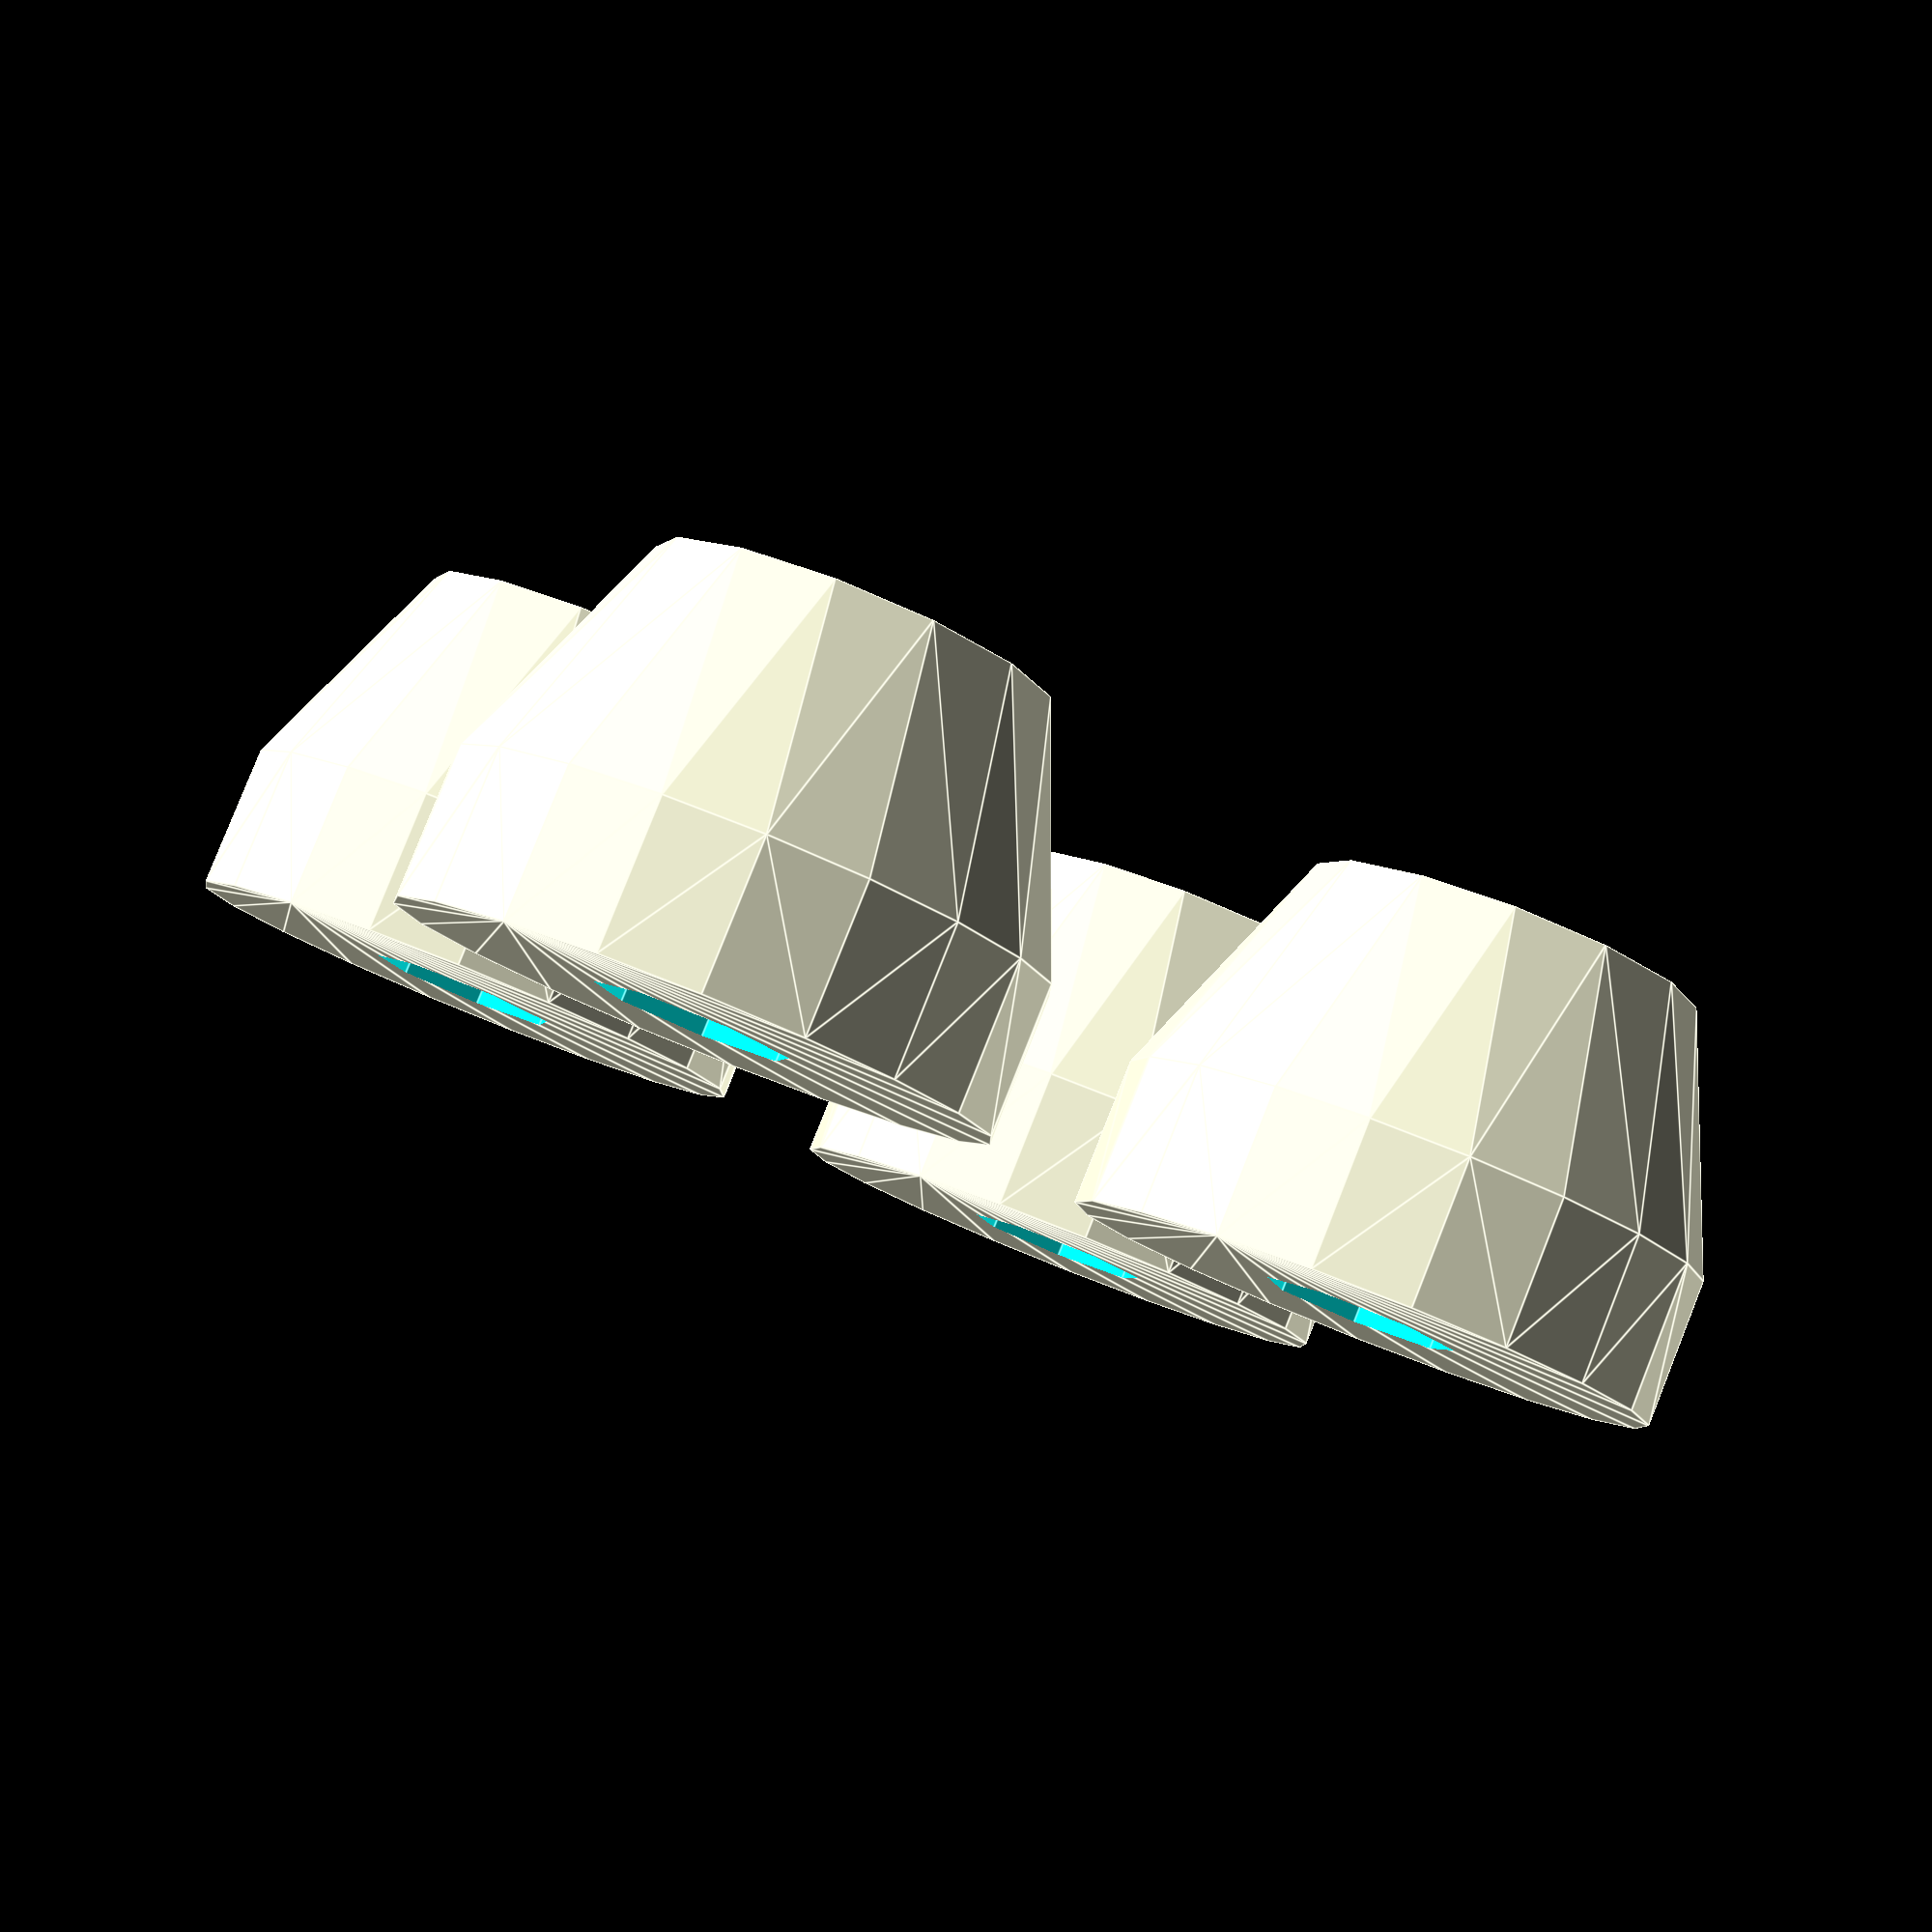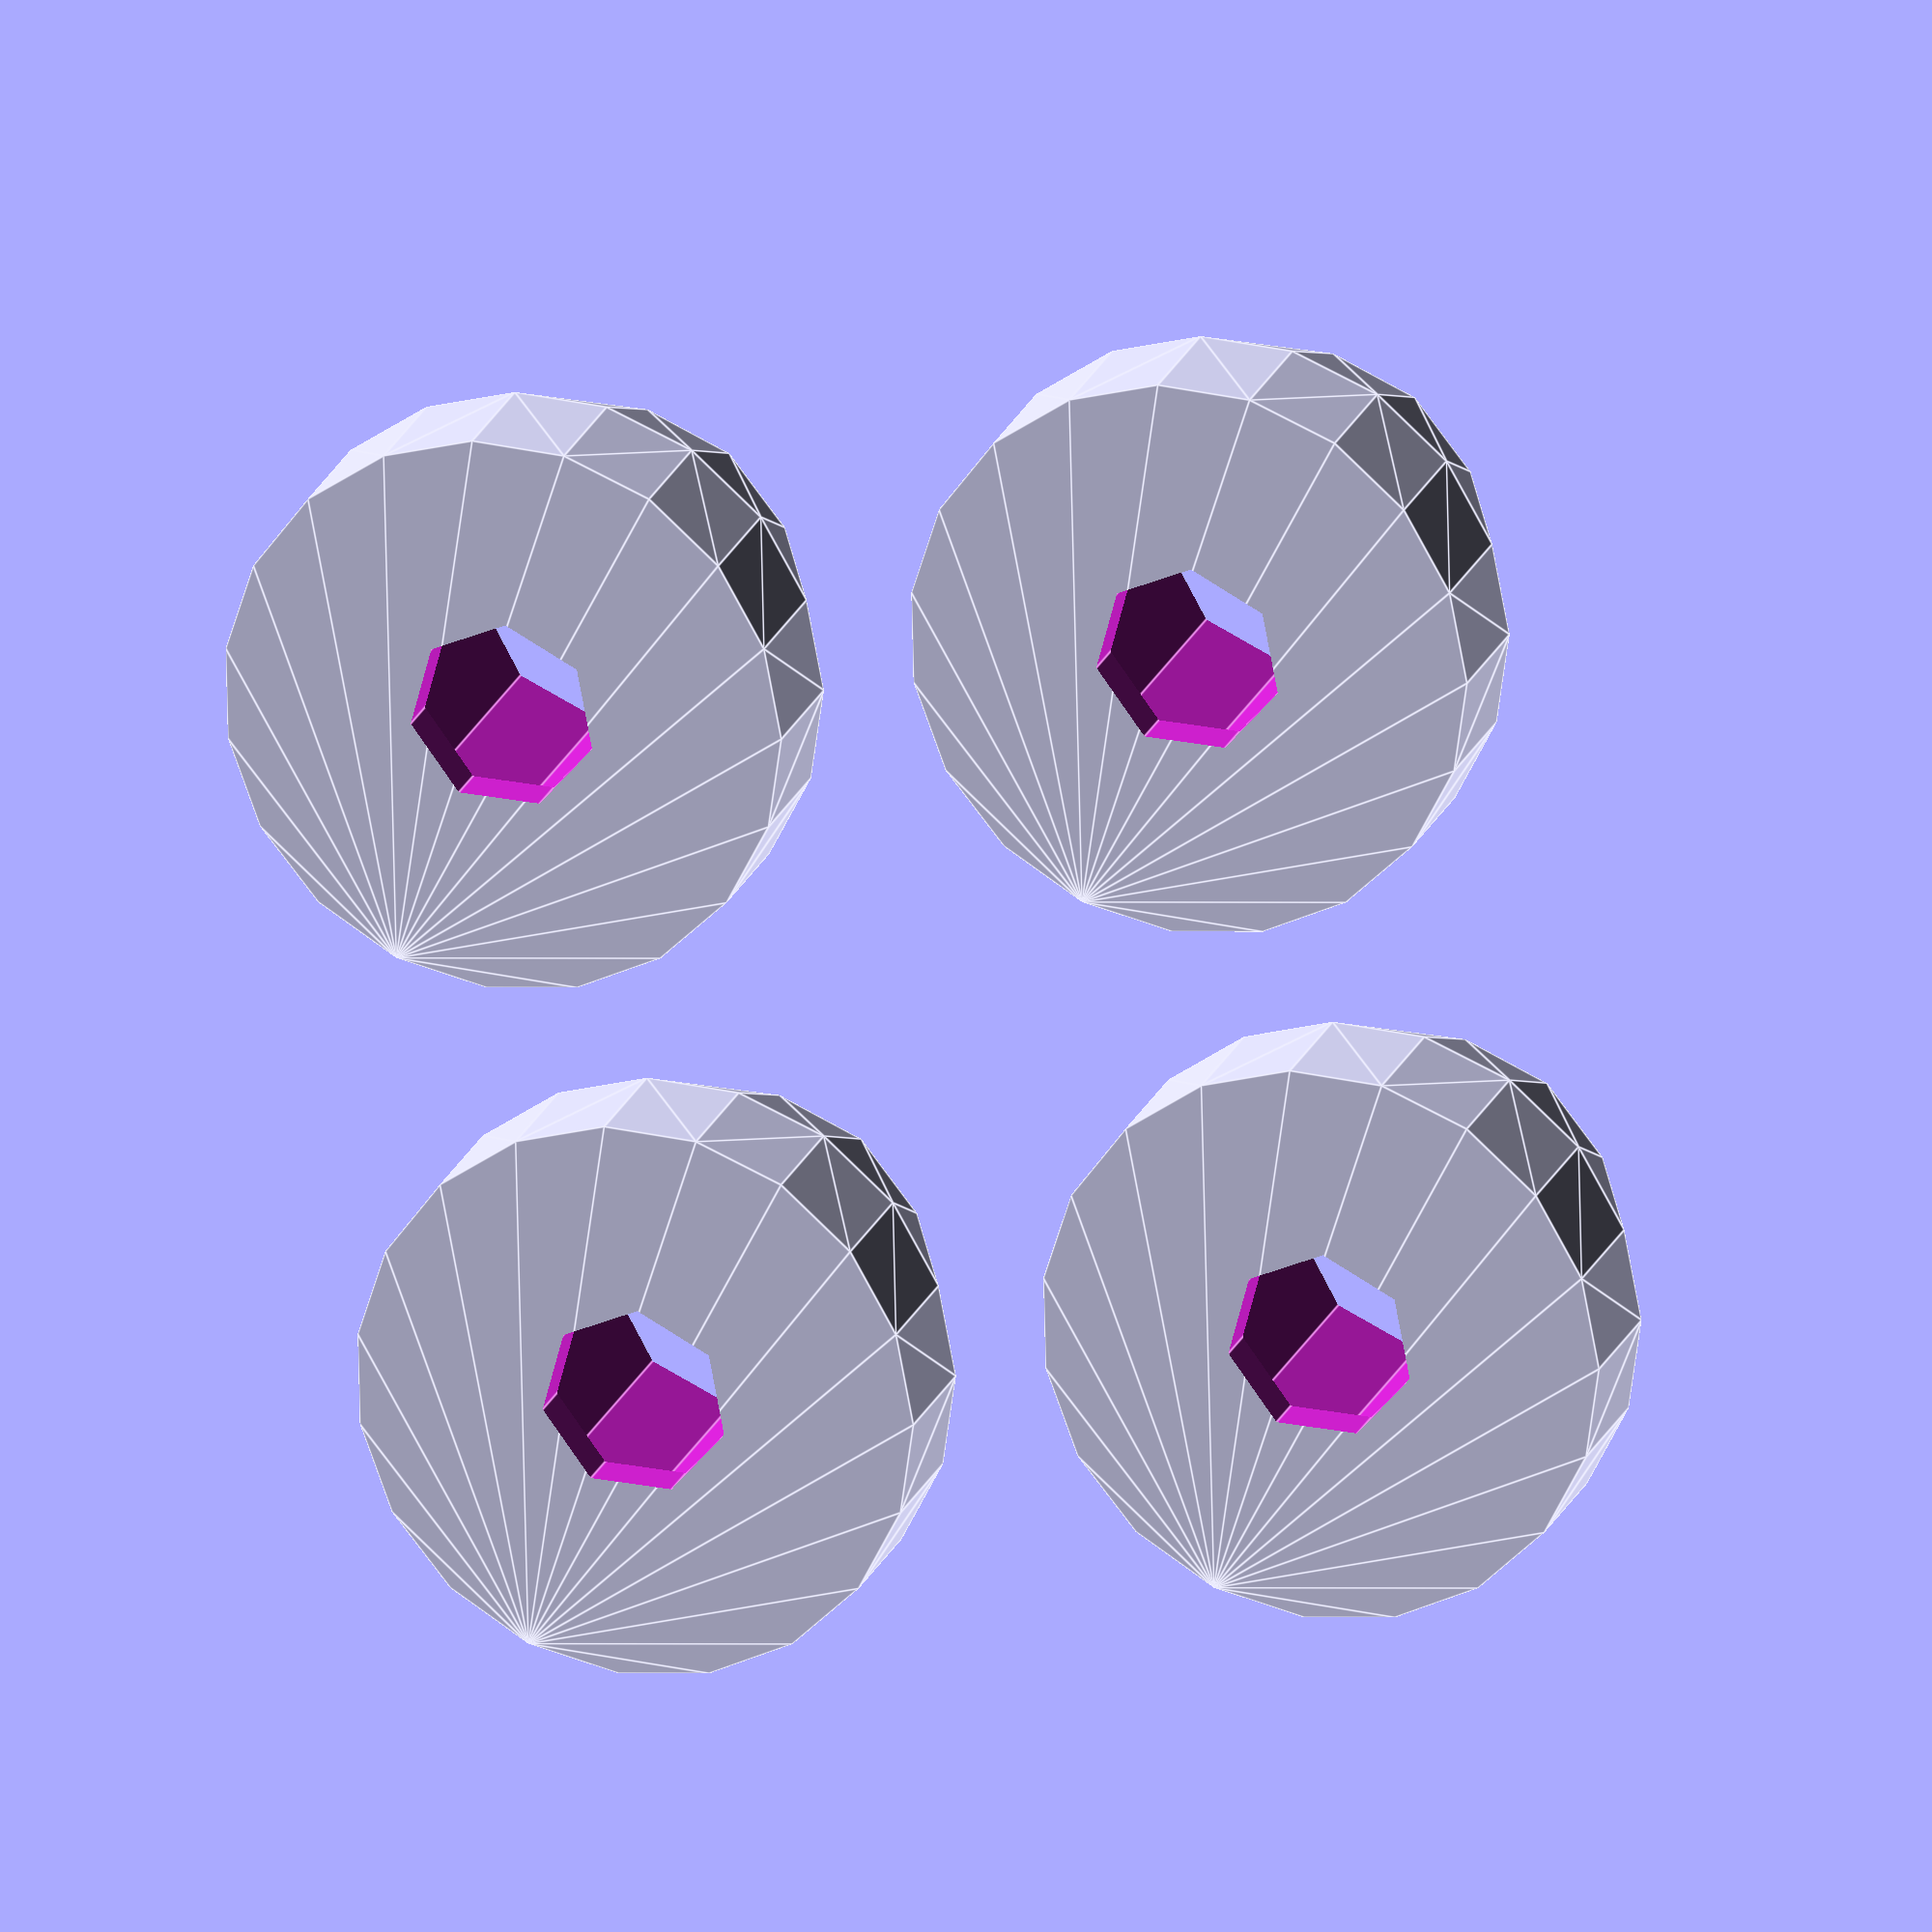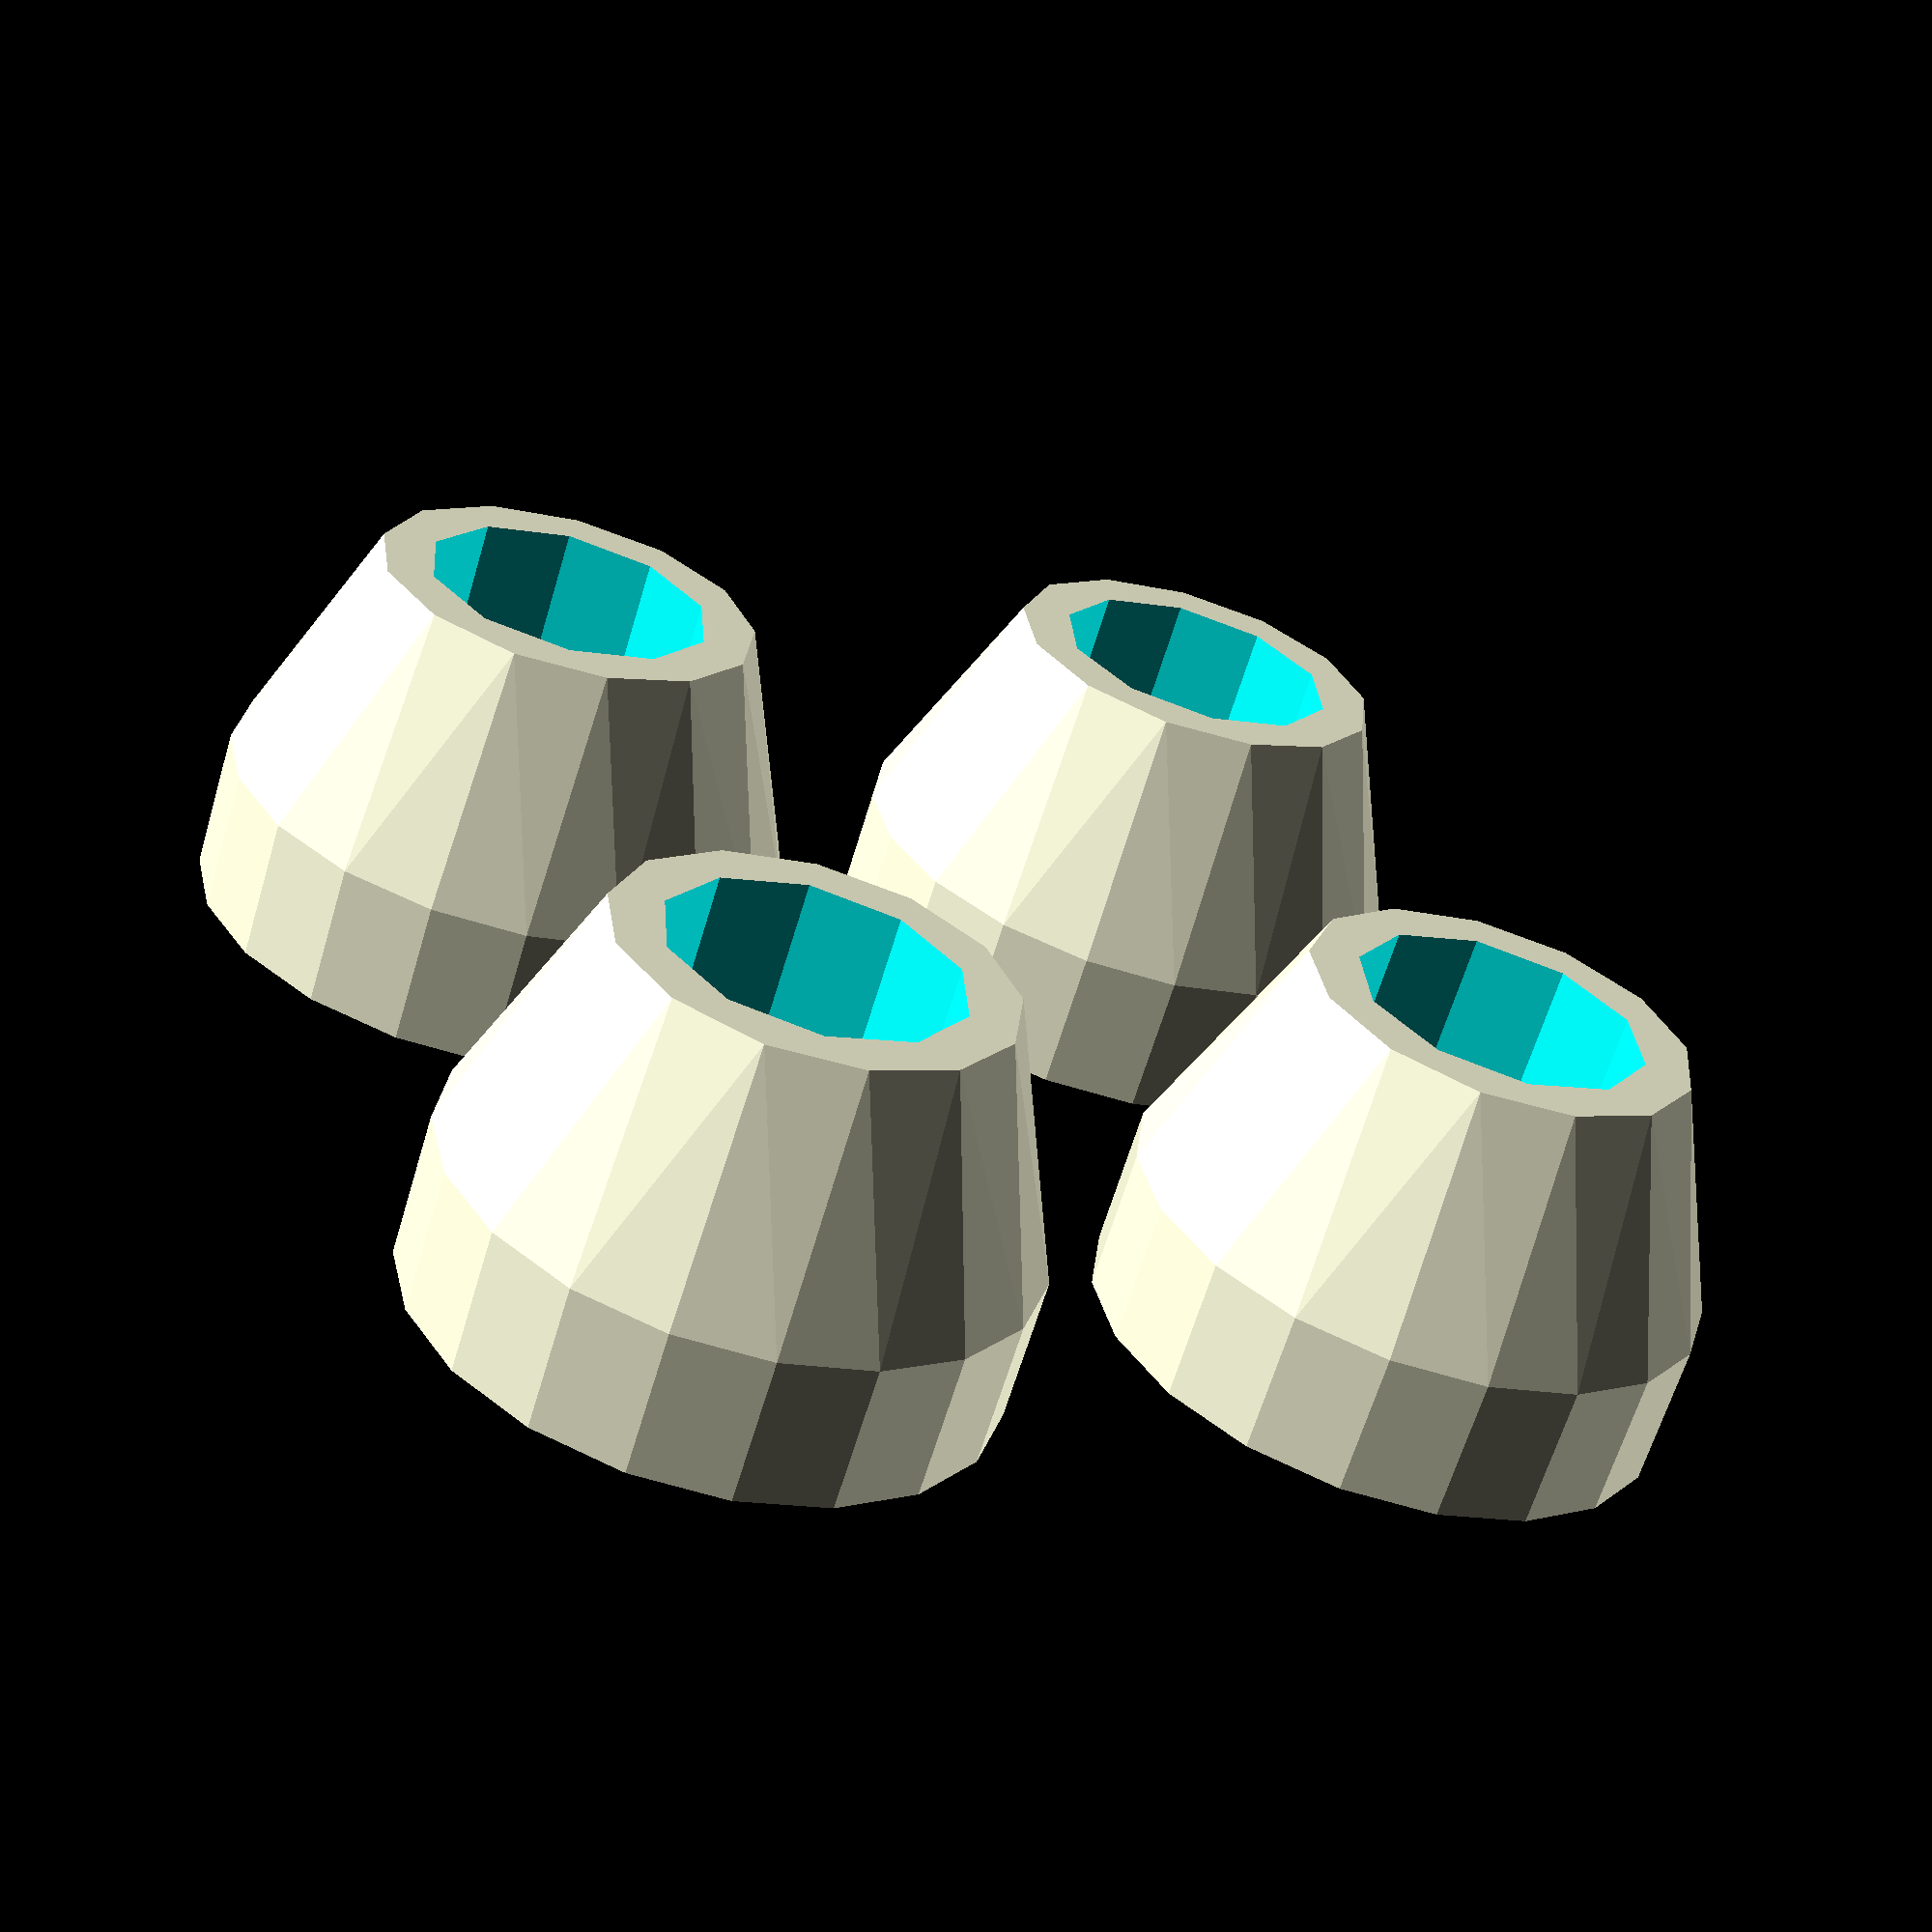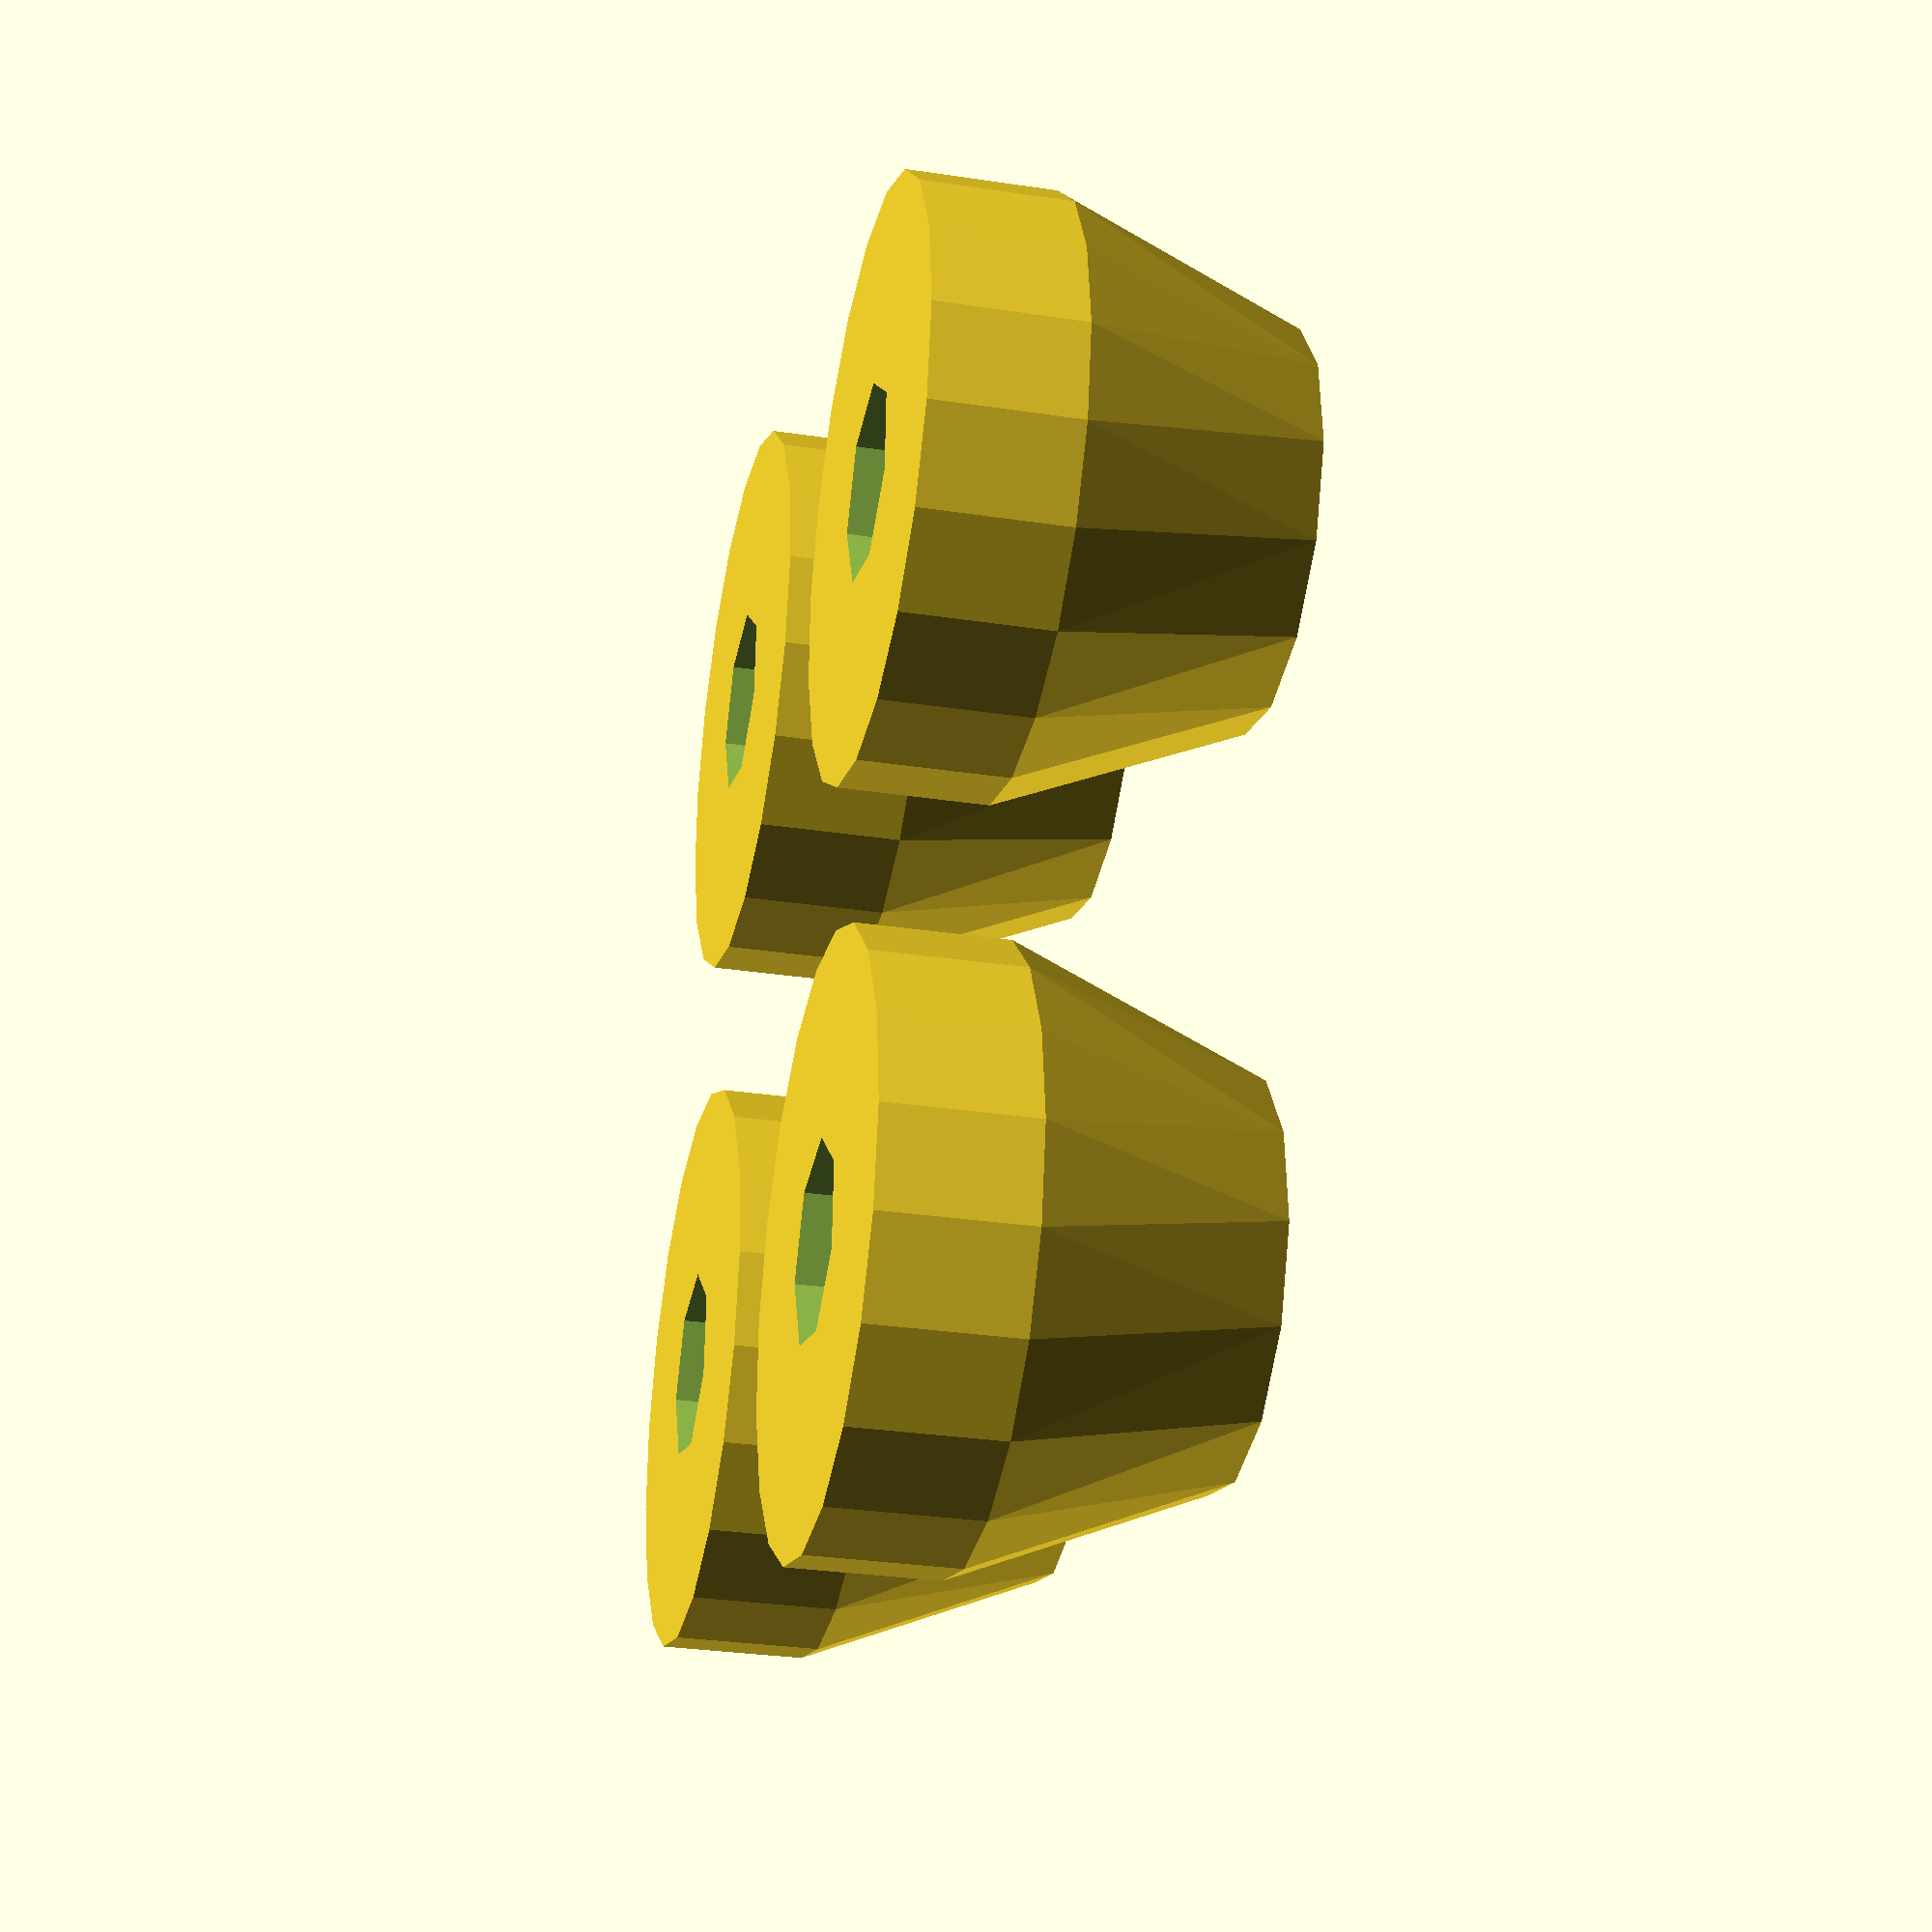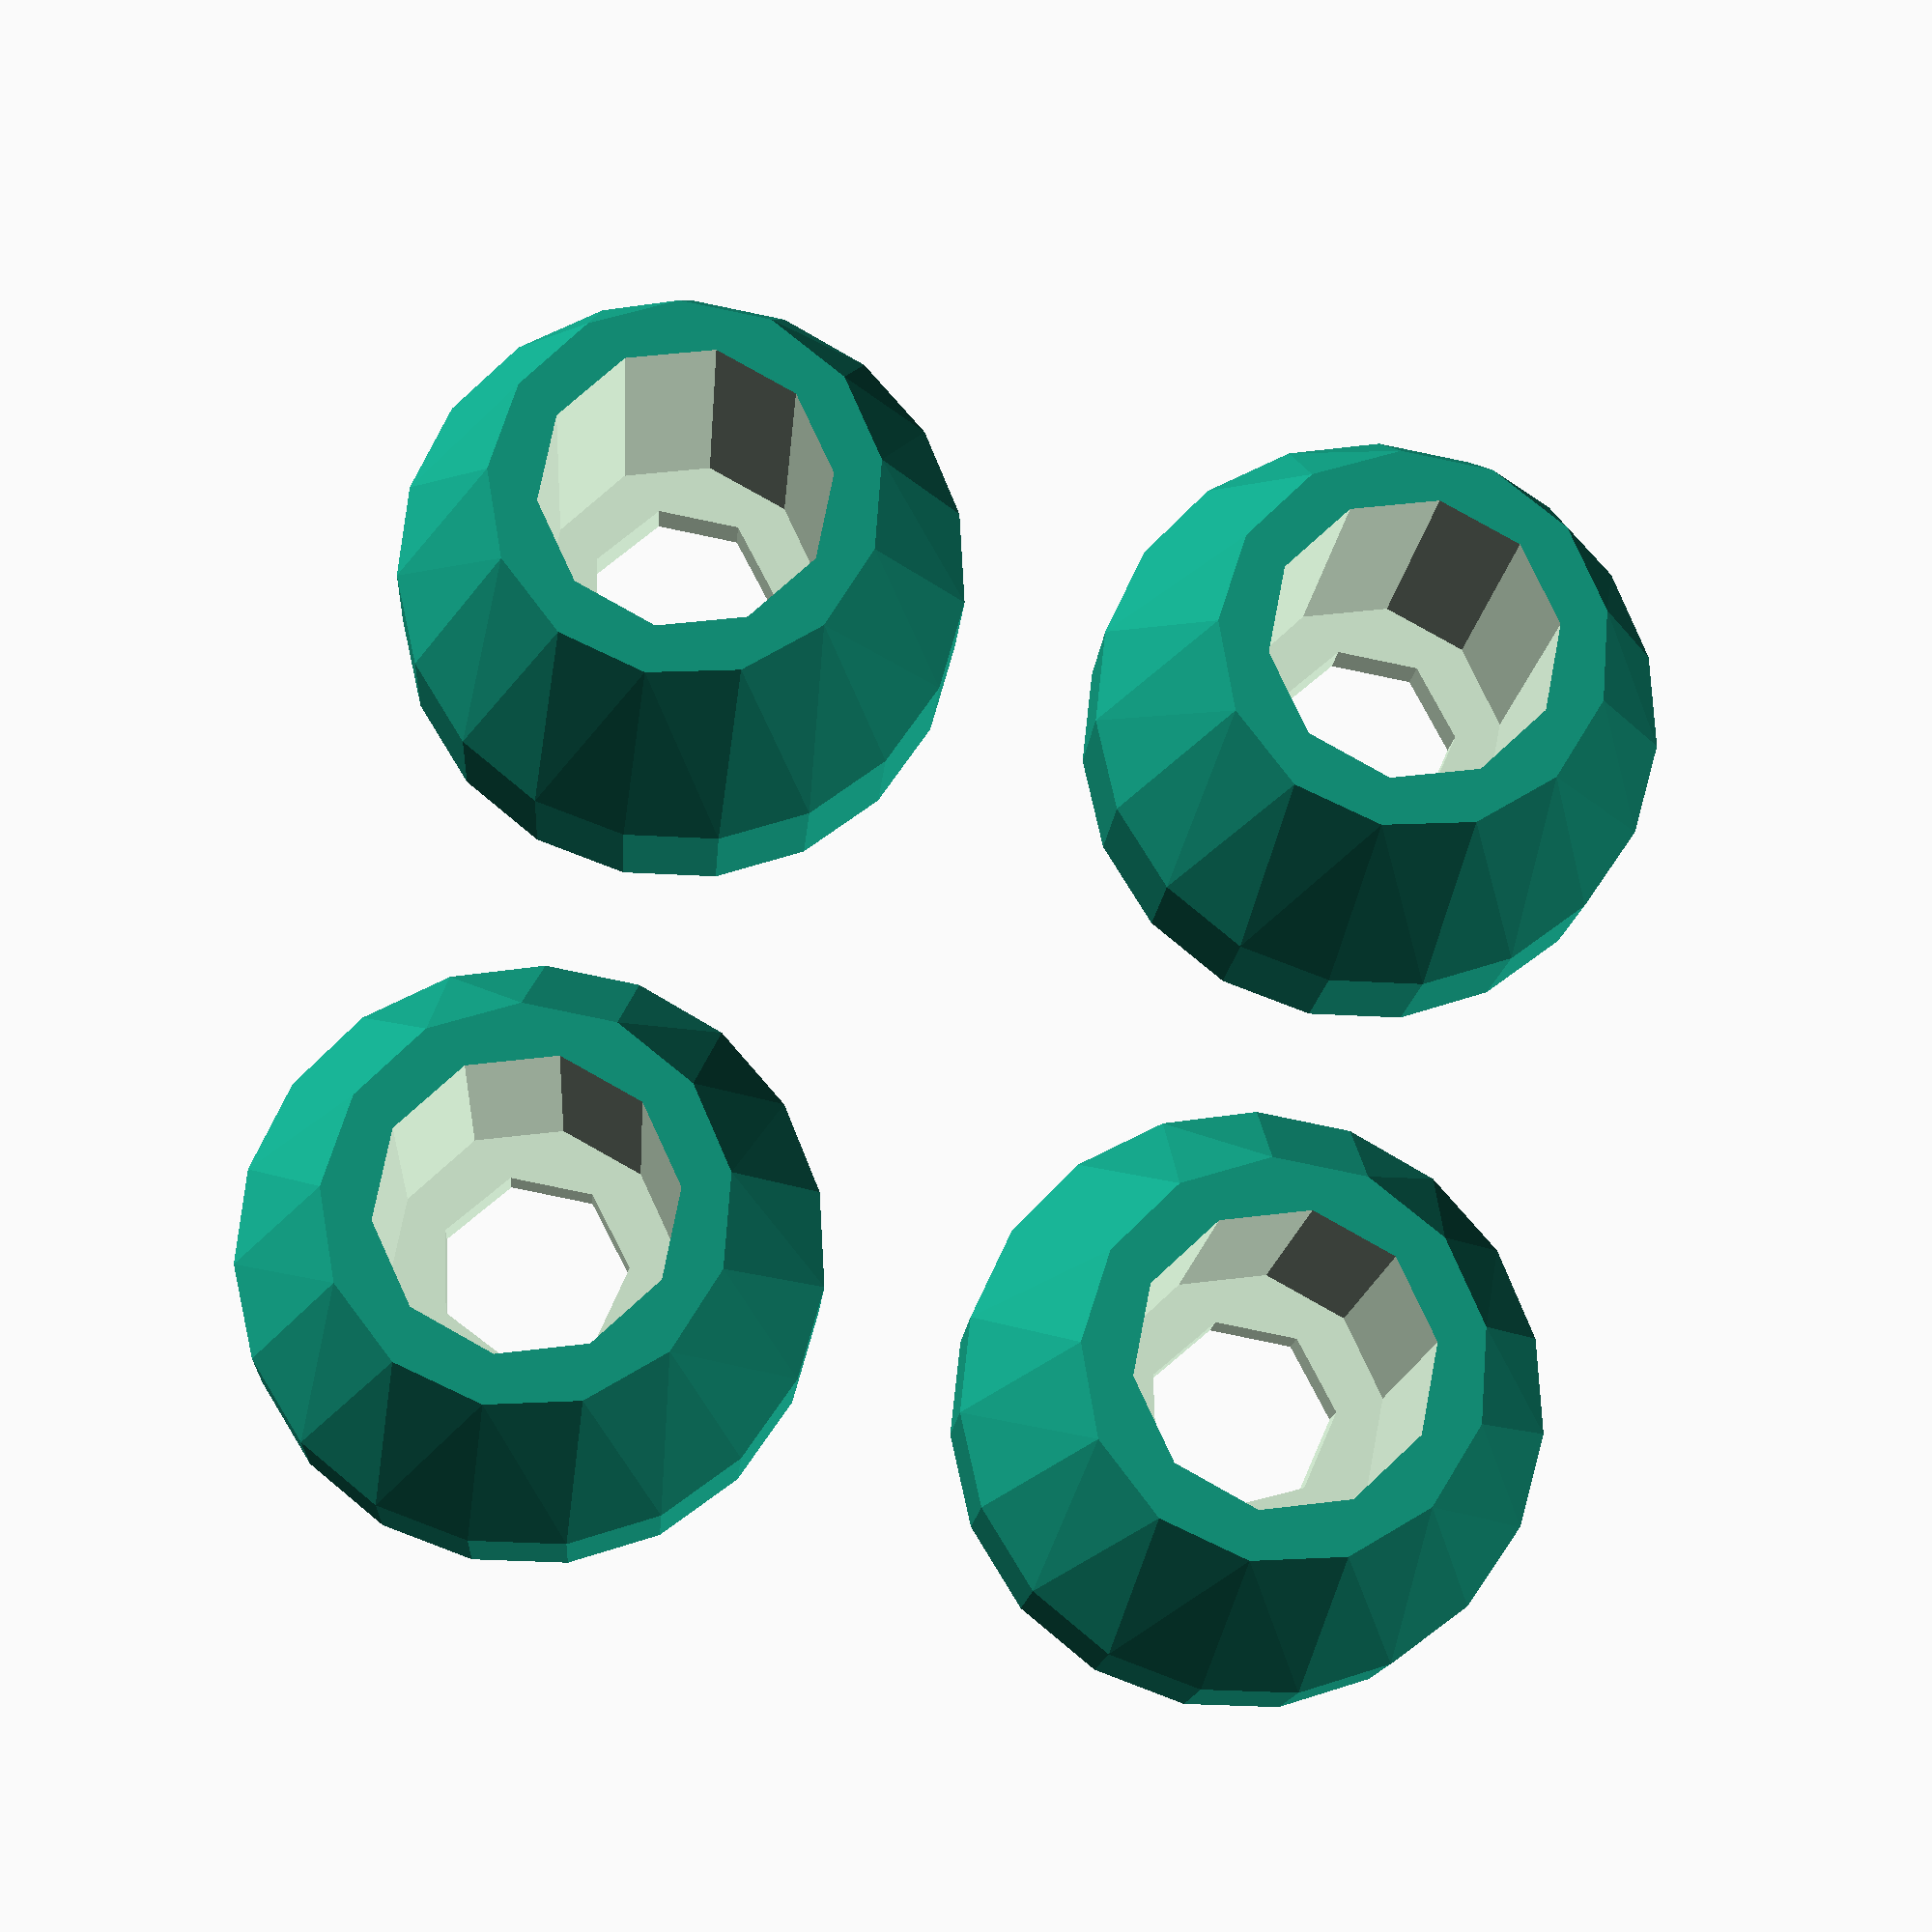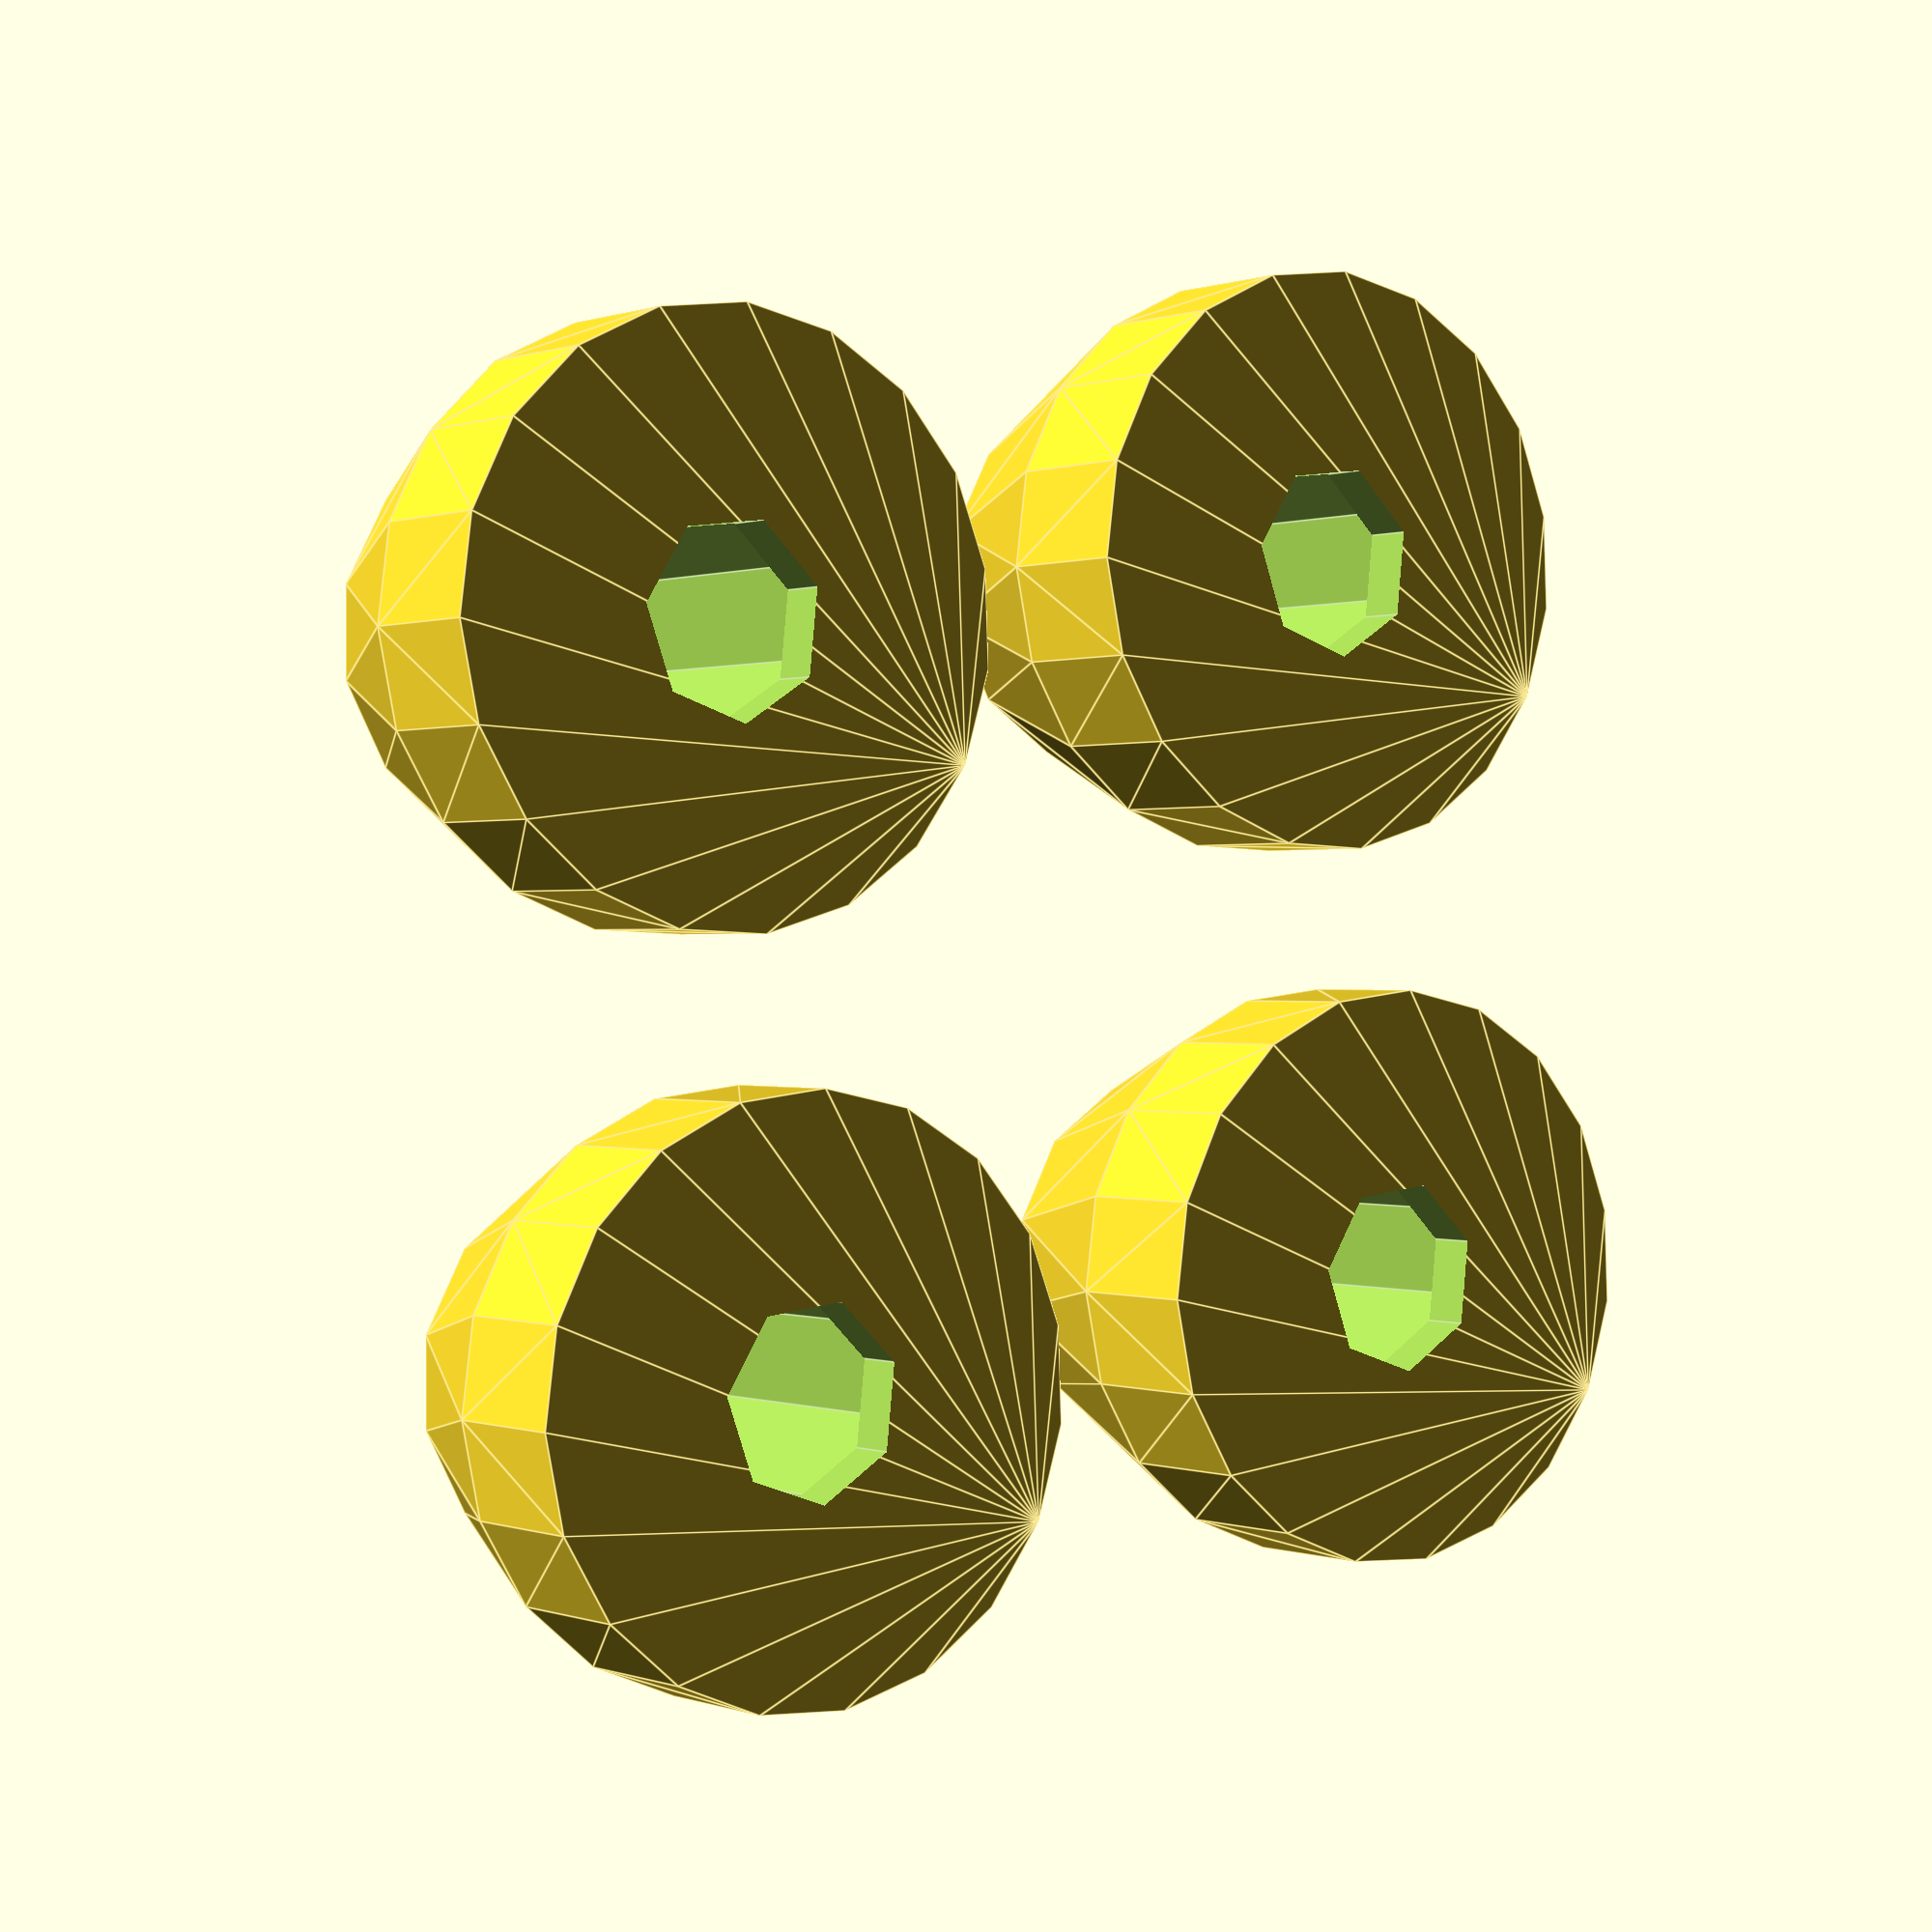
<openscad>
module separador(){
difference(){
hull(){
cylinder(r=6,h=3);
cylinder(r=4,h=8);
}
translate([0,0,-1])cylinder(r=2,h=10);
translate([0,0,1])cylinder(r=3,h=10);
}
}

translate([0,0,0])separador();
translate([15,0,0])separador();
translate([15,15,0])separador();
translate([0,15,0])separador();
</openscad>
<views>
elev=277.2 azim=246.1 roll=201.7 proj=p view=edges
elev=159.5 azim=190.9 roll=343.0 proj=o view=edges
elev=63.7 azim=157.6 roll=343.4 proj=p view=wireframe
elev=30.2 azim=253.8 roll=257.6 proj=p view=solid
elev=194.1 azim=281.0 roll=184.0 proj=p view=solid
elev=179.8 azim=276.9 roll=36.4 proj=p view=edges
</views>
